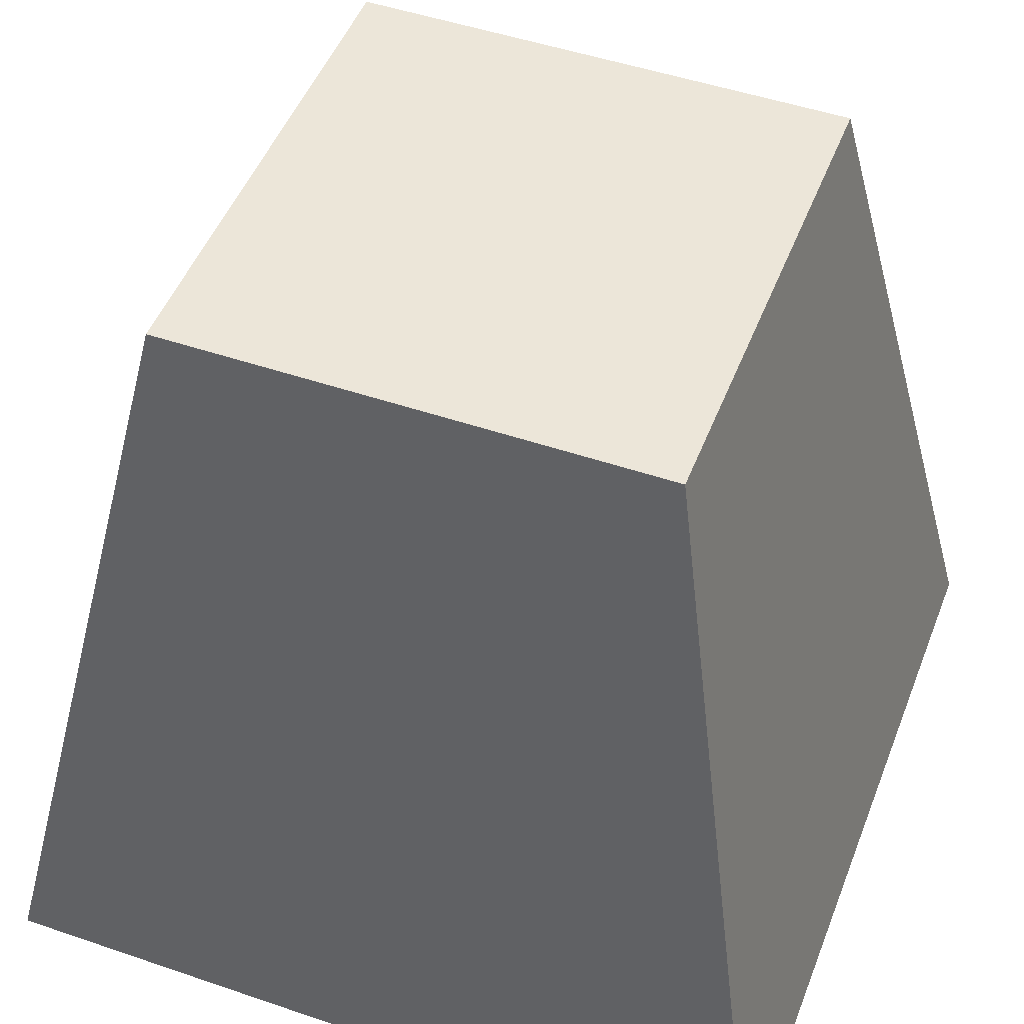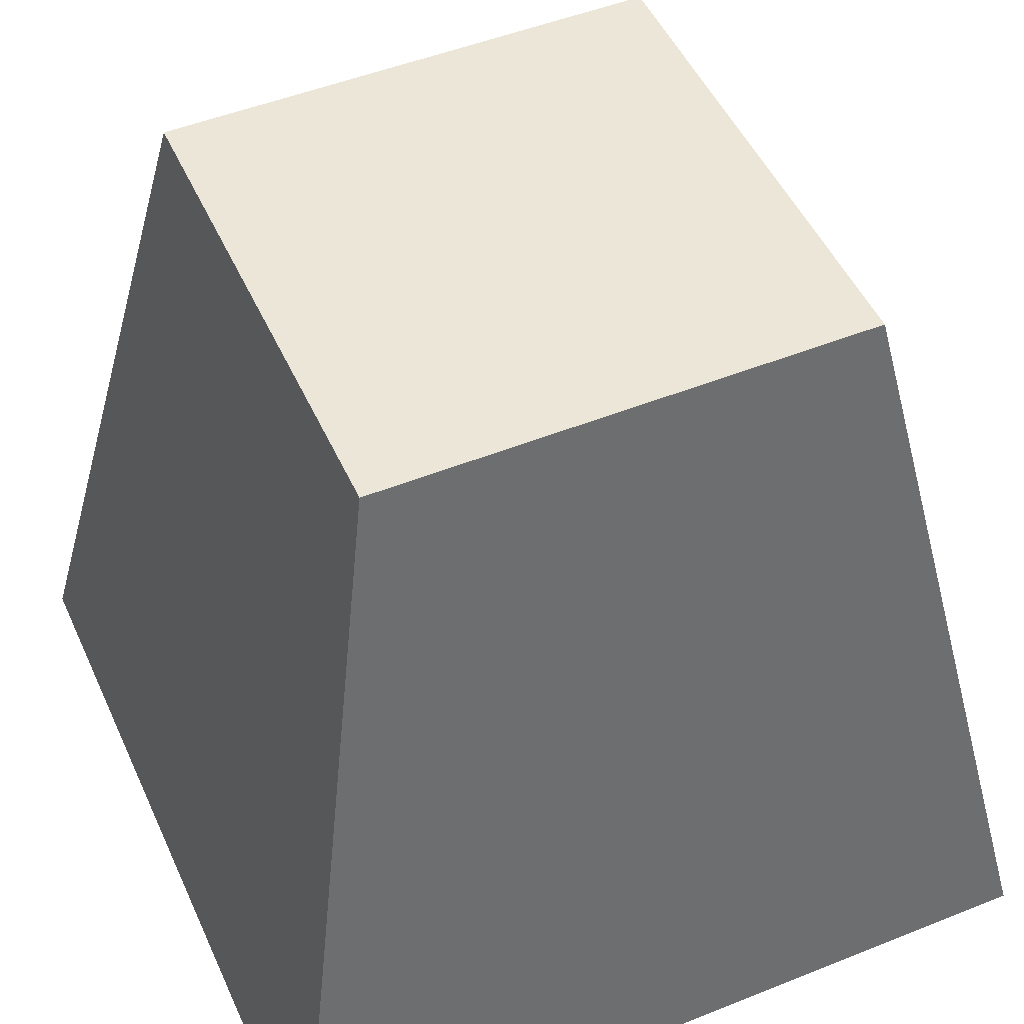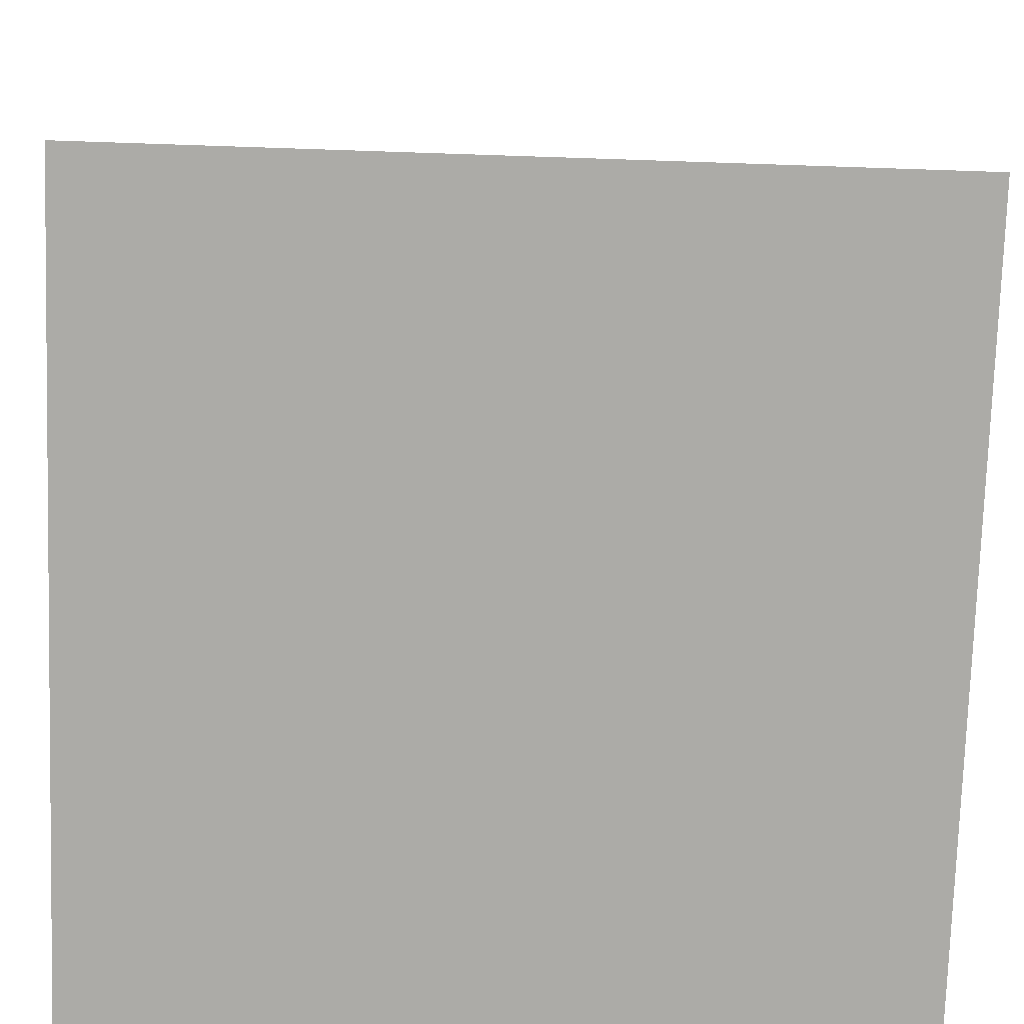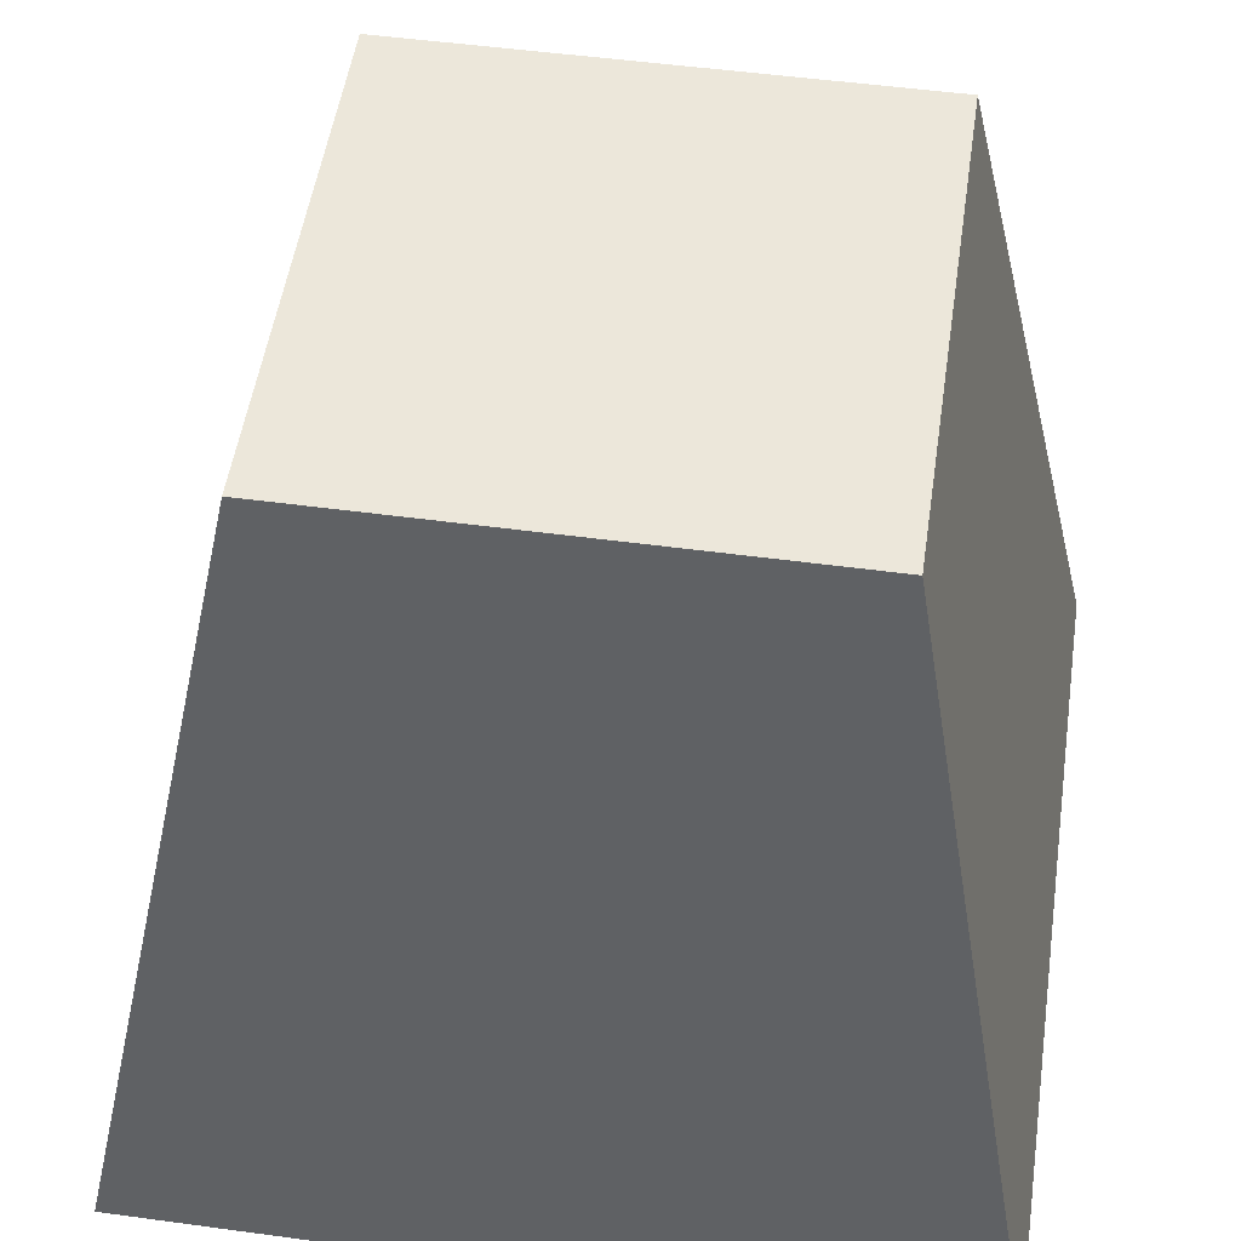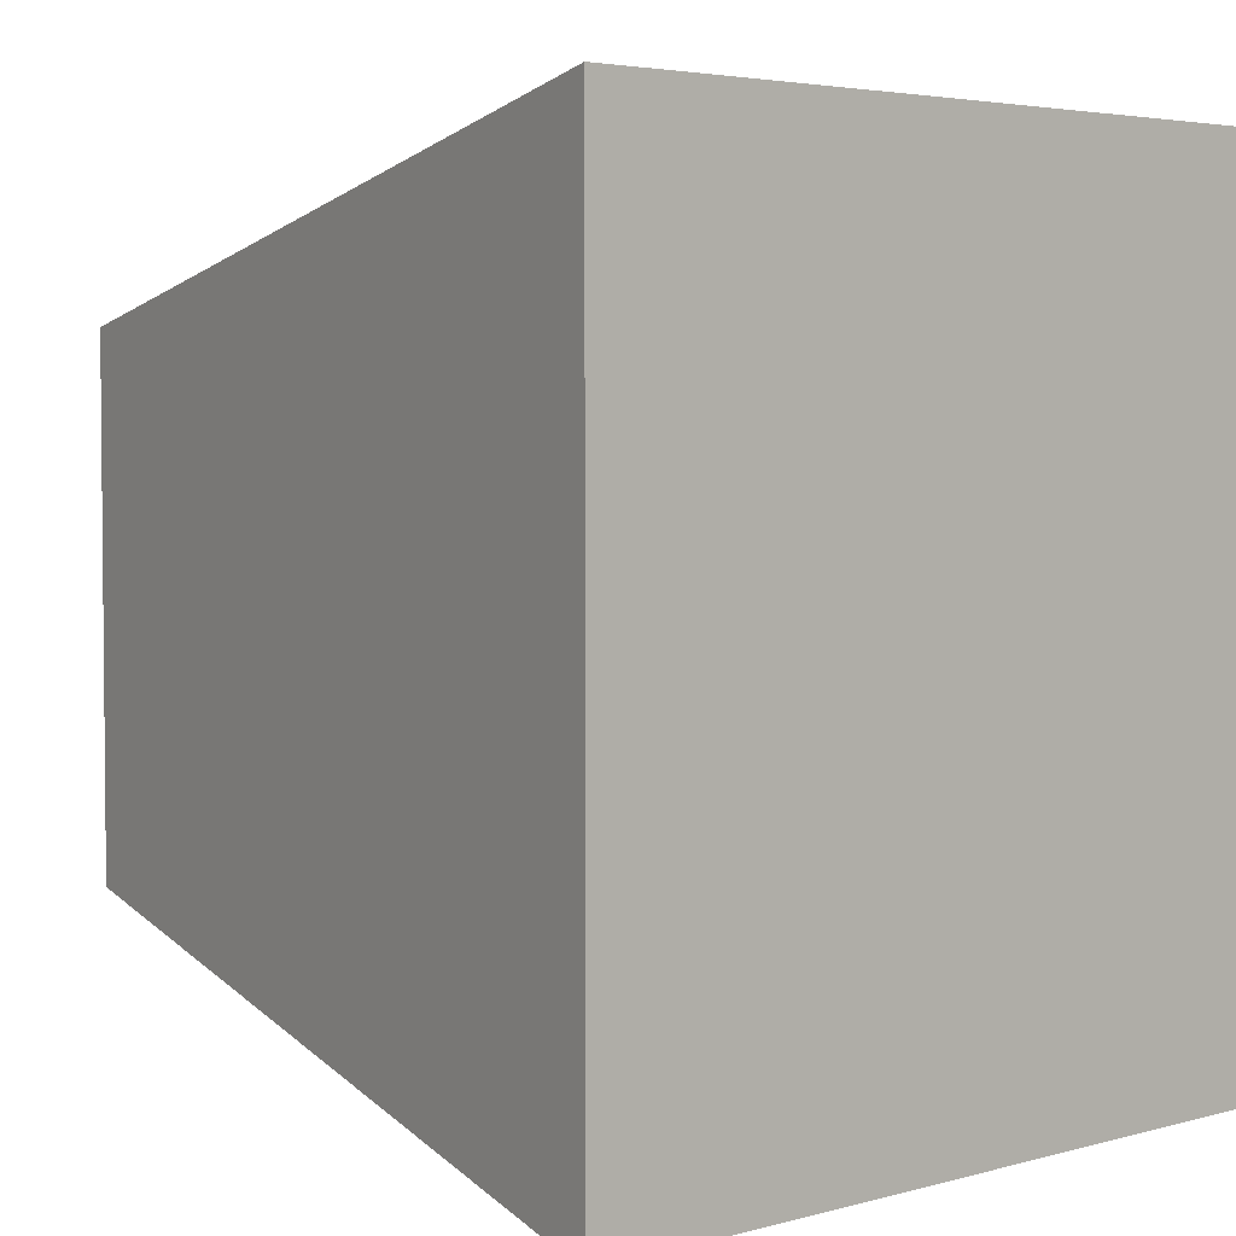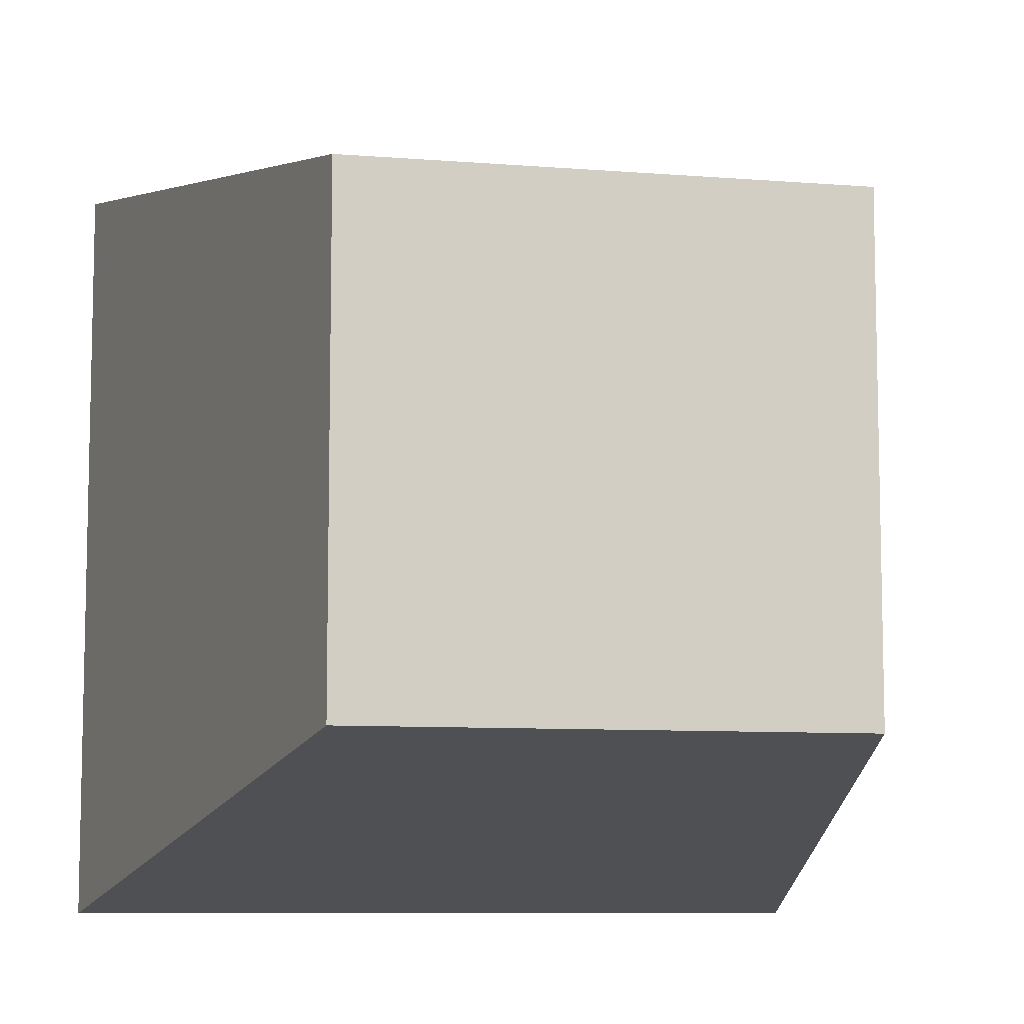
<metadata>
{"format":"obj","ext":"obj","renderer":"f3d","projection":"perspective","resolution":1024,"background":"white","views":[{"elev":48.9,"azim":-69.2,"up":"+Y"},{"elev":49.5,"azim":-113.9,"up":"+Y"},{"elev":-76.3,"azim":88.1,"up":"+Y"},{"elev":51.3,"azim":8.4,"up":"+Y"},{"elev":3.8,"azim":-43.1,"up":"+Z"},{"elev":-8.5,"azim":167.6,"up":"+Z"}]}
</metadata>
<code>
o convex_0
v -1 -1 -1
v 0.6113 0.9783 0.6113
v 0.6113 0.9783 -0.6113
v 1 -1 1
v 1 -1 -1
v -1 -1 1
v -0.6113 0.9783 0.6113
v -0.6113 0.9783 -0.6113
f 7 3 8
f 3 2 4
f 4 1 5
f 1 3 5
f 3 4 5
f 1 4 6
f 6 4 7
f 2 3 7
f 4 2 7
f 1 6 7
f 3 1 8
f 1 7 8

</code>
